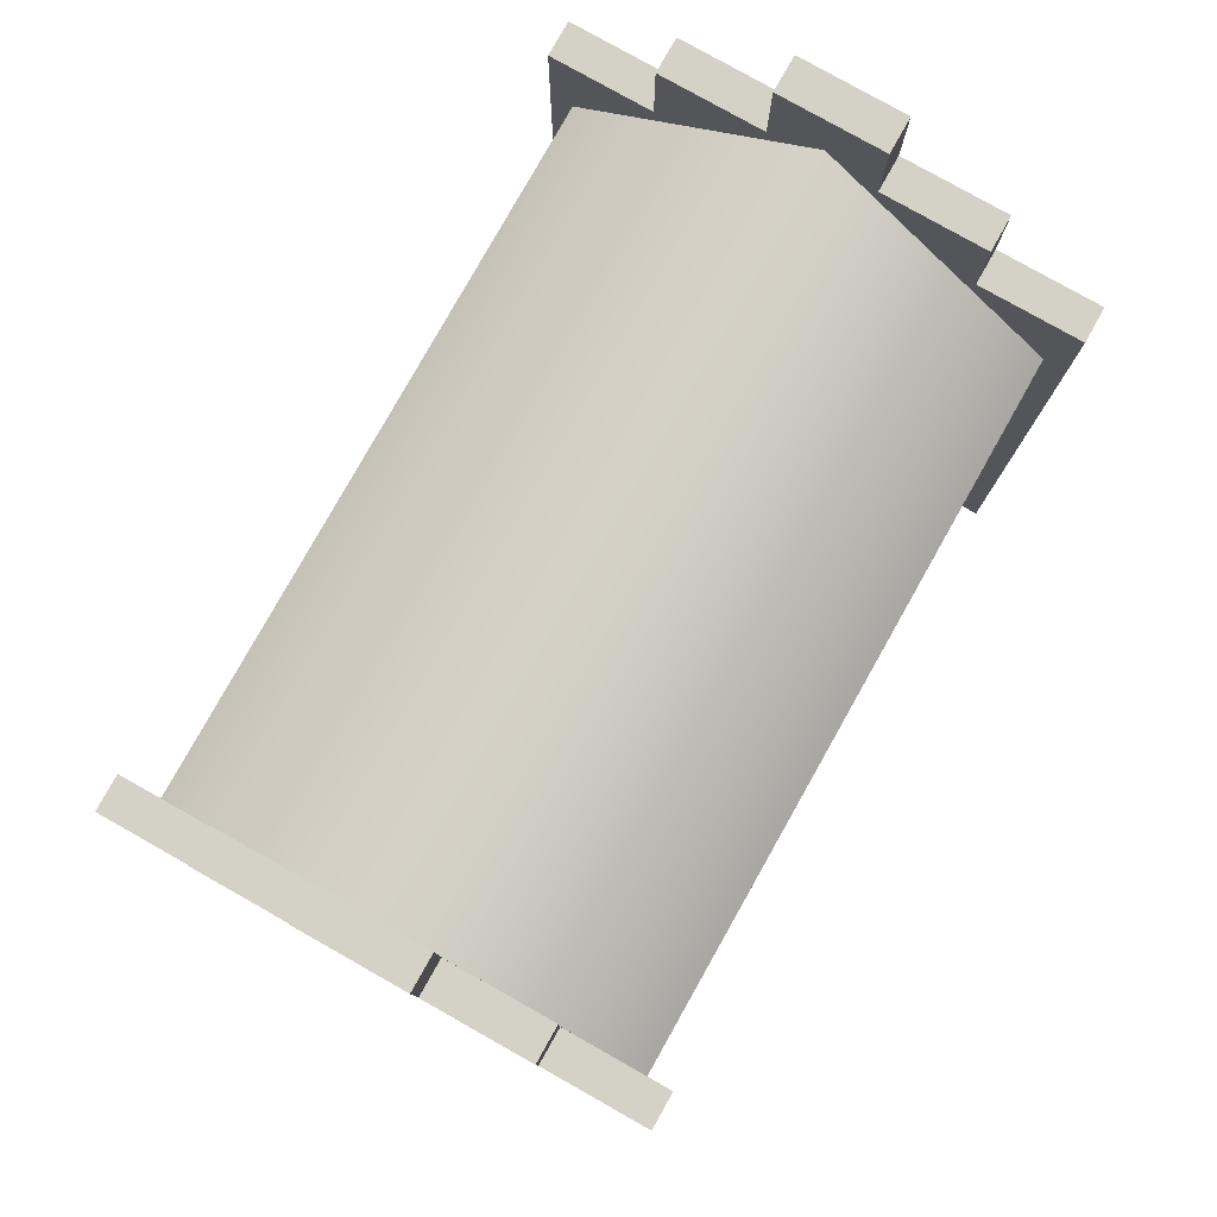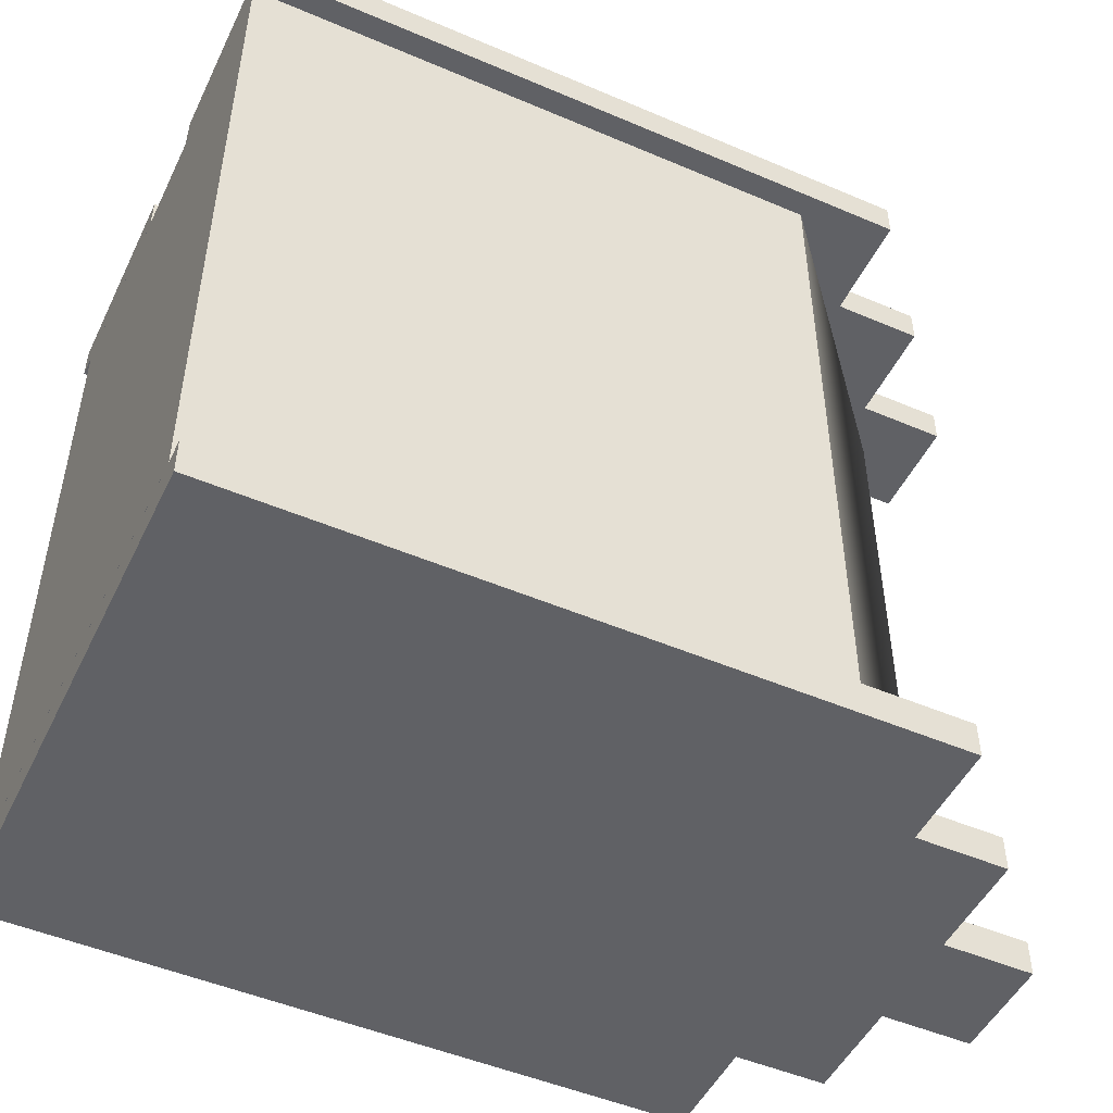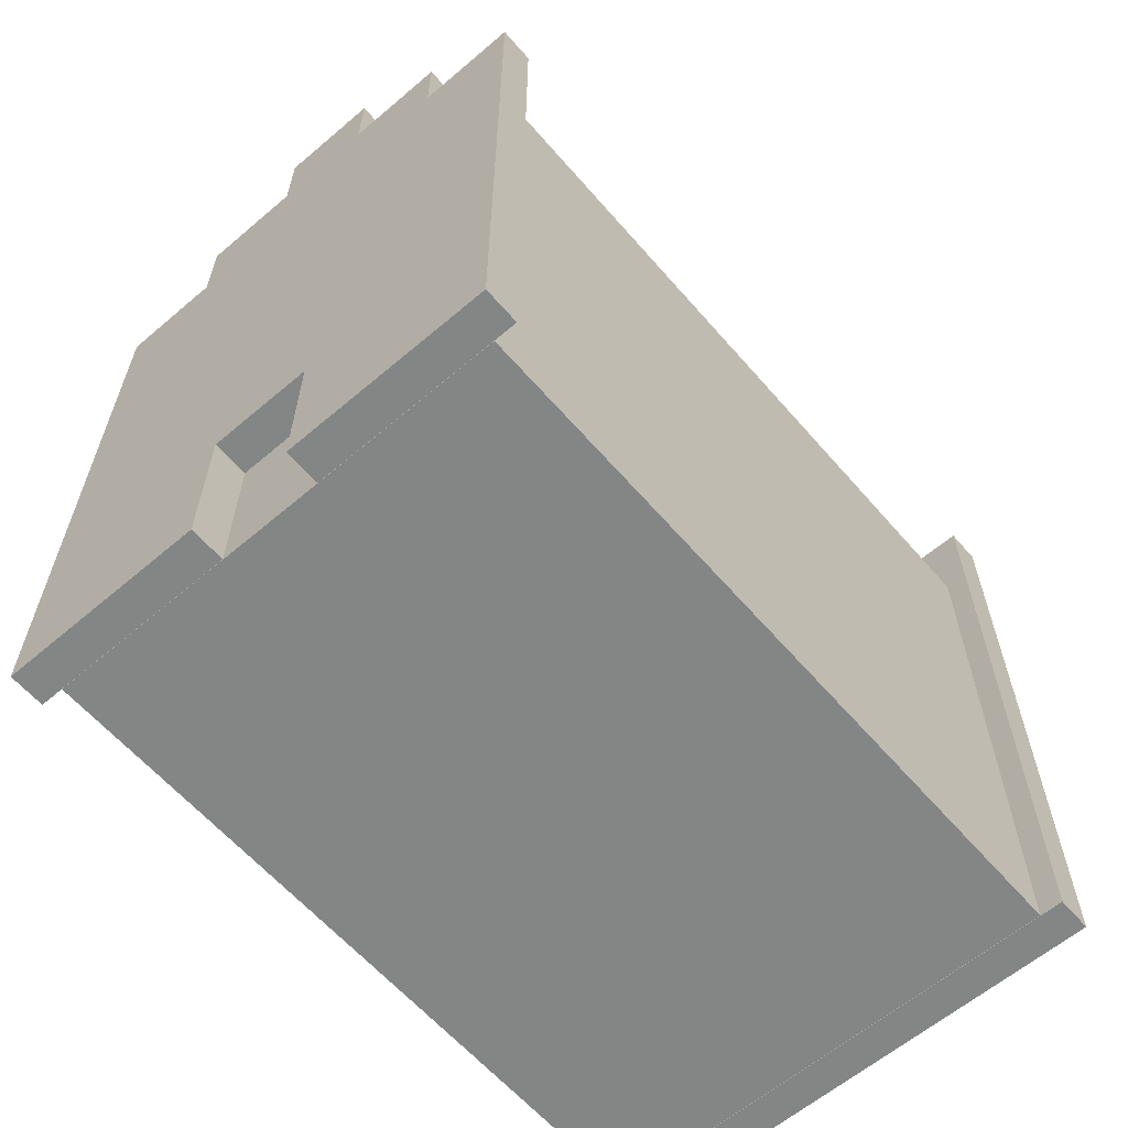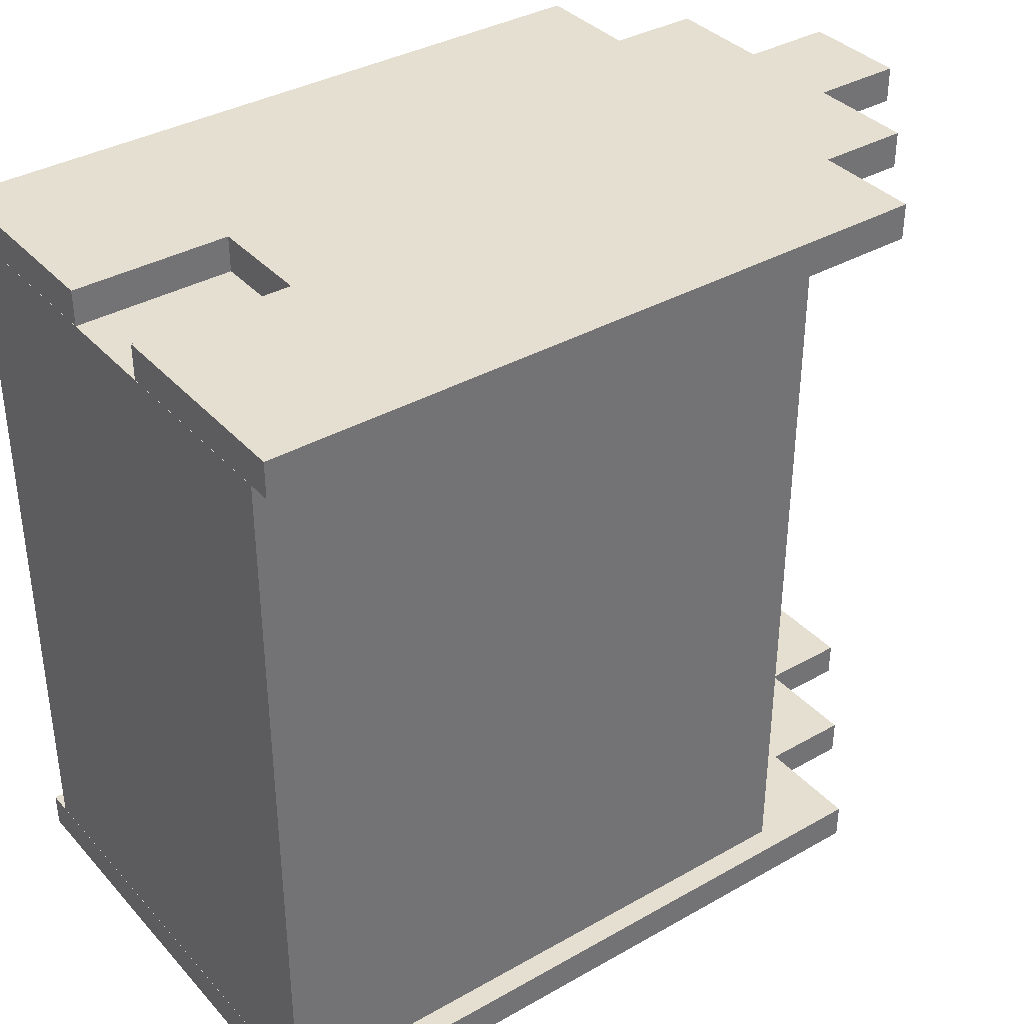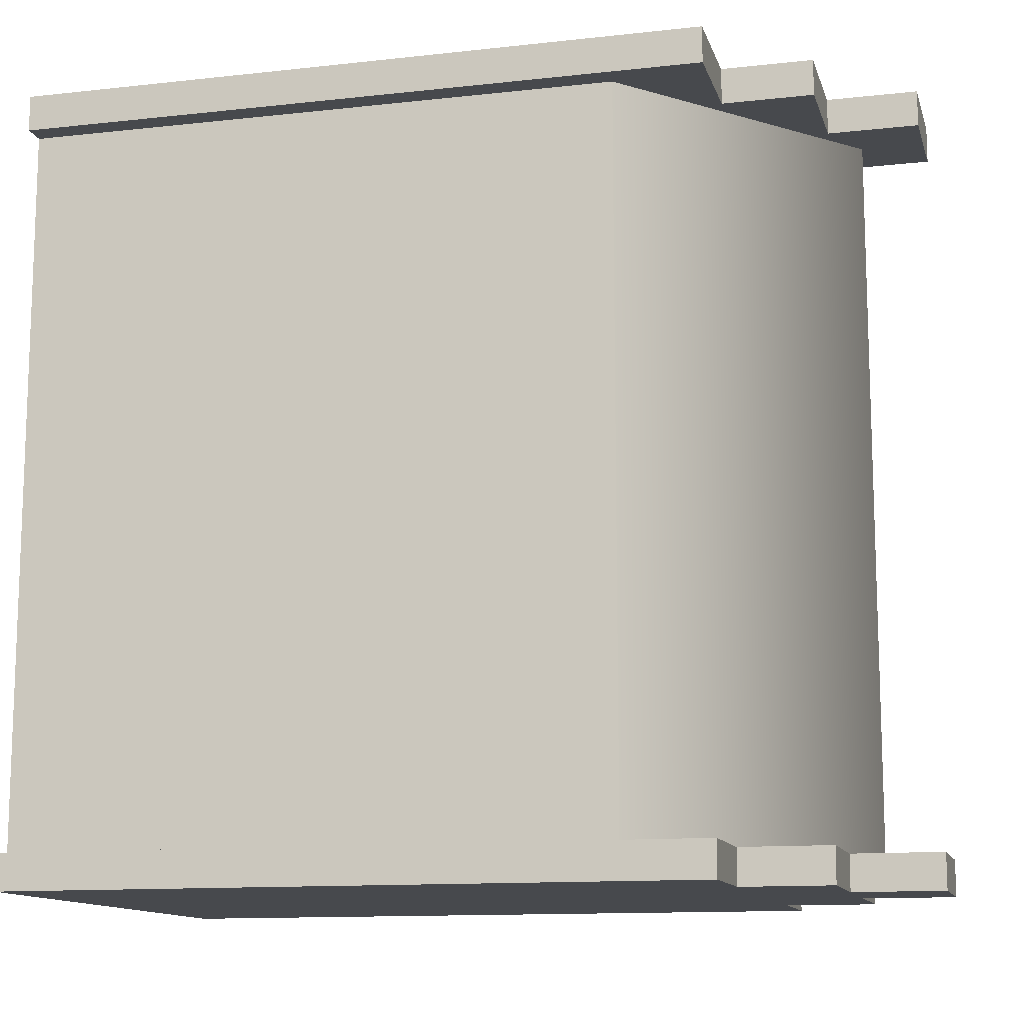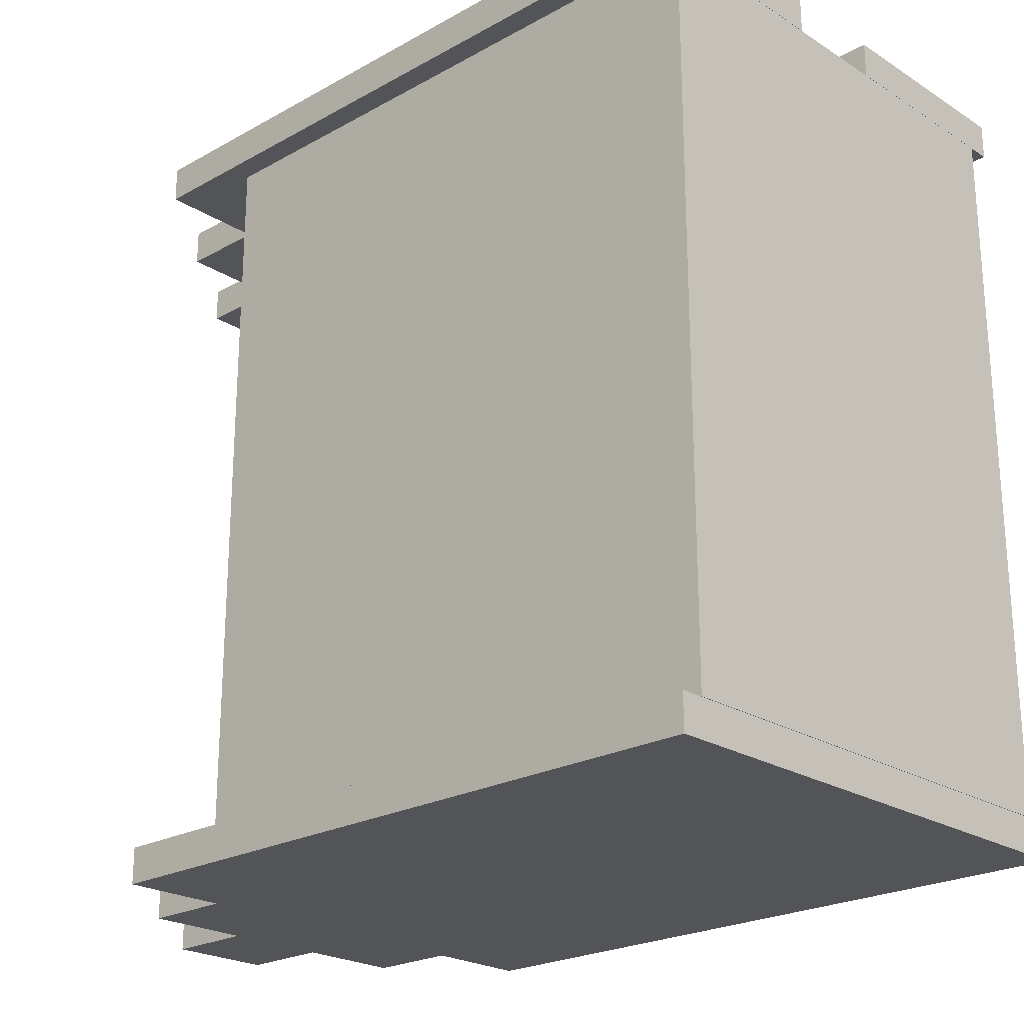
<metadata>
{"format":"obj","ext":"obj","renderer":"f3d","projection":"perspective","resolution":1024,"background":"white","views":[{"elev":79.8,"azim":-150.6,"up":"+Y"},{"elev":-49.3,"azim":64.7,"up":"+Z"},{"elev":-61.6,"azim":40.8,"up":"+Y"},{"elev":36.6,"azim":53.7,"up":"+Z"},{"elev":-12.4,"azim":104.6,"up":"+Z"},{"elev":-23.1,"azim":-46.7,"up":"+Z"}]}
</metadata>
<code>
v  -2 0 3
v  -2 0 -3
v  0 0 -3
v  0 0 3
v  2 0 -3
v  2 0 3
v  -2 4.951 3
v  0 6.701 3
v  0 6.701 -3
v  -2 4.951 -3
v  2 4.951 3
v  2 4.951 -3
v  -2.194 0 3.302
v  -2.194 0 3.002
v  -1.317 0 3.002
v  -1.317 0 3.302
v  -0.4389 0 3.002
v  -0.4389 0 3.302
v  0.4389 0 3.302
v  0.4389 0 3.002
v  1.317 0 3.002
v  1.317 0 3.302
v  2.194 0 3.002
v  2.194 0 3.302
v  -2.194 5.713 3.302
v  -1.317 5.713 3.302
v  -1.317 5.713 3.002
v  -2.194 5.713 3.002
v  -1.317 6.464 3.302
v  -0.4389 6.464 3.302
v  -0.4389 6.464 3.002
v  -1.317 6.464 3.002
v  -0.4389 7.215 3.302
v  0.4389 7.215 3.302
v  0.4389 7.215 3.002
v  -0.4389 7.215 3.002
v  0.4389 6.464 3.302
v  1.317 6.464 3.302
v  1.317 6.464 3.002
v  0.4389 6.464 3.002
v  1.317 5.713 3.302
v  2.194 5.713 3.302
v  2.194 5.713 3.002
v  1.317 5.713 3.002
v  -1.317 1.309 3.302
v  -2.194 1.309 3.302
v  -0.4389 1.309 3.302
v  1.317 1.309 3.302
v  0.4389 1.309 3.302
v  2.194 1.309 3.302
v  2.194 1.309 3.002
v  1.317 1.309 3.002
v  0.4389 1.309 3.002
v  -1.317 1.309 3.002
v  -0.4389 1.309 3.002
v  -2.194 1.309 3.002
v  -0.4389 5.713 3.302
v  0.4389 5.713 3.302
v  0.4389 5.713 3.002
v  -0.4389 5.713 3.002
v  -2.194 0 -3.003
v  -2.194 0 -3.303
v  -1.317 0 -3.303
v  -1.317 0 -3.003
v  -0.4389 0 -3.303
v  -0.4389 0 -3.003
v  0.4389 0 -3.303
v  0.4389 0 -3.003
v  1.317 0 -3.303
v  1.317 0 -3.003
v  2.194 0 -3.303
v  2.194 0 -3.003
v  -2.194 5.713 -3.003
v  -1.317 5.713 -3.003
v  -1.317 5.713 -3.303
v  -2.194 5.713 -3.303
v  -1.317 6.464 -3.003
v  -0.4389 6.464 -3.003
v  -0.4389 6.464 -3.303
v  -1.317 6.464 -3.303
v  -0.4389 7.215 -3.003
v  0.4389 7.215 -3.003
v  0.4389 7.215 -3.303
v  -0.4389 7.215 -3.303
v  0.4389 6.464 -3.003
v  1.317 6.464 -3.003
v  1.317 6.464 -3.303
v  0.4389 6.464 -3.303
v  1.317 5.713 -3.003
v  2.194 5.713 -3.003
v  2.194 5.713 -3.303
v  1.317 5.713 -3.303
v  -0.4389 5.713 -3.003
v  0.4389 5.713 -3.003
v  0.4389 5.713 -3.303
v  -0.4389 5.713 -3.303
g Box001
f 1 2 3
f 3 4 1
f 4 3 5
f 5 6 4
f 7 8 9
f 9 10 7
f 8 11 12
f 12 9 8
f 1 4 8
f 8 7 1
f 4 6 11
f 11 8 4
f 6 5 12
f 12 11 6
f 5 3 9
f 9 12 5
f 3 2 10
f 10 9 3
f 2 1 7
f 7 10 2
f 13 14 15
f 15 16 13
f 16 15 17
f 17 18 16
f 19 20 21
f 21 22 19
f 22 21 23
f 23 24 22
f 25 26 27
f 27 28 25
f 29 30 31
f 31 32 29
f 33 34 35
f 35 36 33
f 37 38 39
f 39 40 37
f 41 42 43
f 43 44 41
f 16 45 46
f 46 13 16
f 18 47 45
f 45 16 18
f 22 48 49
f 49 19 22
f 24 50 48
f 48 22 24
f 23 51 50
f 50 24 23
f 21 52 51
f 51 23 21
f 20 53 52
f 52 21 20
f 15 54 55
f 55 17 15
f 14 56 54
f 54 15 14
f 13 46 56
f 56 14 13
f 27 26 29
f 29 32 27
f 26 57 30
f 30 29 26
f 57 58 37
f 37 30 57
f 58 41 38
f 38 37 58
f 41 44 39
f 39 38 41
f 44 59 40
f 40 39 44
f 59 60 31
f 31 40 59
f 60 27 32
f 32 31 60
f 31 30 33
f 33 36 31
f 30 37 34
f 34 33 30
f 37 40 35
f 35 34 37
f 40 31 36
f 36 35 40
f 26 25 46
f 46 45 26
f 57 26 45
f 45 47 57
f 58 57 47
f 47 49 58
f 41 58 49
f 49 48 41
f 42 41 48
f 48 50 42
f 43 42 50
f 50 51 43
f 44 43 51
f 51 52 44
f 59 44 52
f 52 53 59
f 60 59 53
f 53 55 60
f 27 60 55
f 55 54 27
f 28 27 54
f 54 56 28
f 25 28 56
f 56 46 25
f 55 47 18
f 18 17 55
f 53 49 47
f 47 55 53
f 20 19 49
f 49 53 20
f 61 62 63
f 63 64 61
f 64 63 65
f 65 66 64
f 66 65 67
f 67 68 66
f 68 67 69
f 69 70 68
f 70 69 71
f 71 72 70
f 73 74 75
f 75 76 73
f 77 78 79
f 79 80 77
f 81 82 83
f 83 84 81
f 85 86 87
f 87 88 85
f 89 90 91
f 91 92 89
f 61 64 74
f 74 73 61
f 64 66 93
f 93 74 64
f 66 68 94
f 94 93 66
f 68 70 89
f 89 94 68
f 70 72 90
f 90 89 70
f 72 71 91
f 91 90 72
f 71 69 92
f 92 91 71
f 69 67 95
f 95 92 69
f 67 65 96
f 96 95 67
f 65 63 75
f 75 96 65
f 63 62 76
f 76 75 63
f 62 61 73
f 73 76 62
f 75 74 77
f 77 80 75
f 74 93 78
f 78 77 74
f 93 94 85
f 85 78 93
f 94 89 86
f 86 85 94
f 89 92 87
f 87 86 89
f 92 95 88
f 88 87 92
f 95 96 79
f 79 88 95
f 96 75 80
f 80 79 96
f 79 78 81
f 81 84 79
f 78 85 82
f 82 81 78
f 85 88 83
f 83 82 85
f 88 79 84
f 84 83 88

</code>
